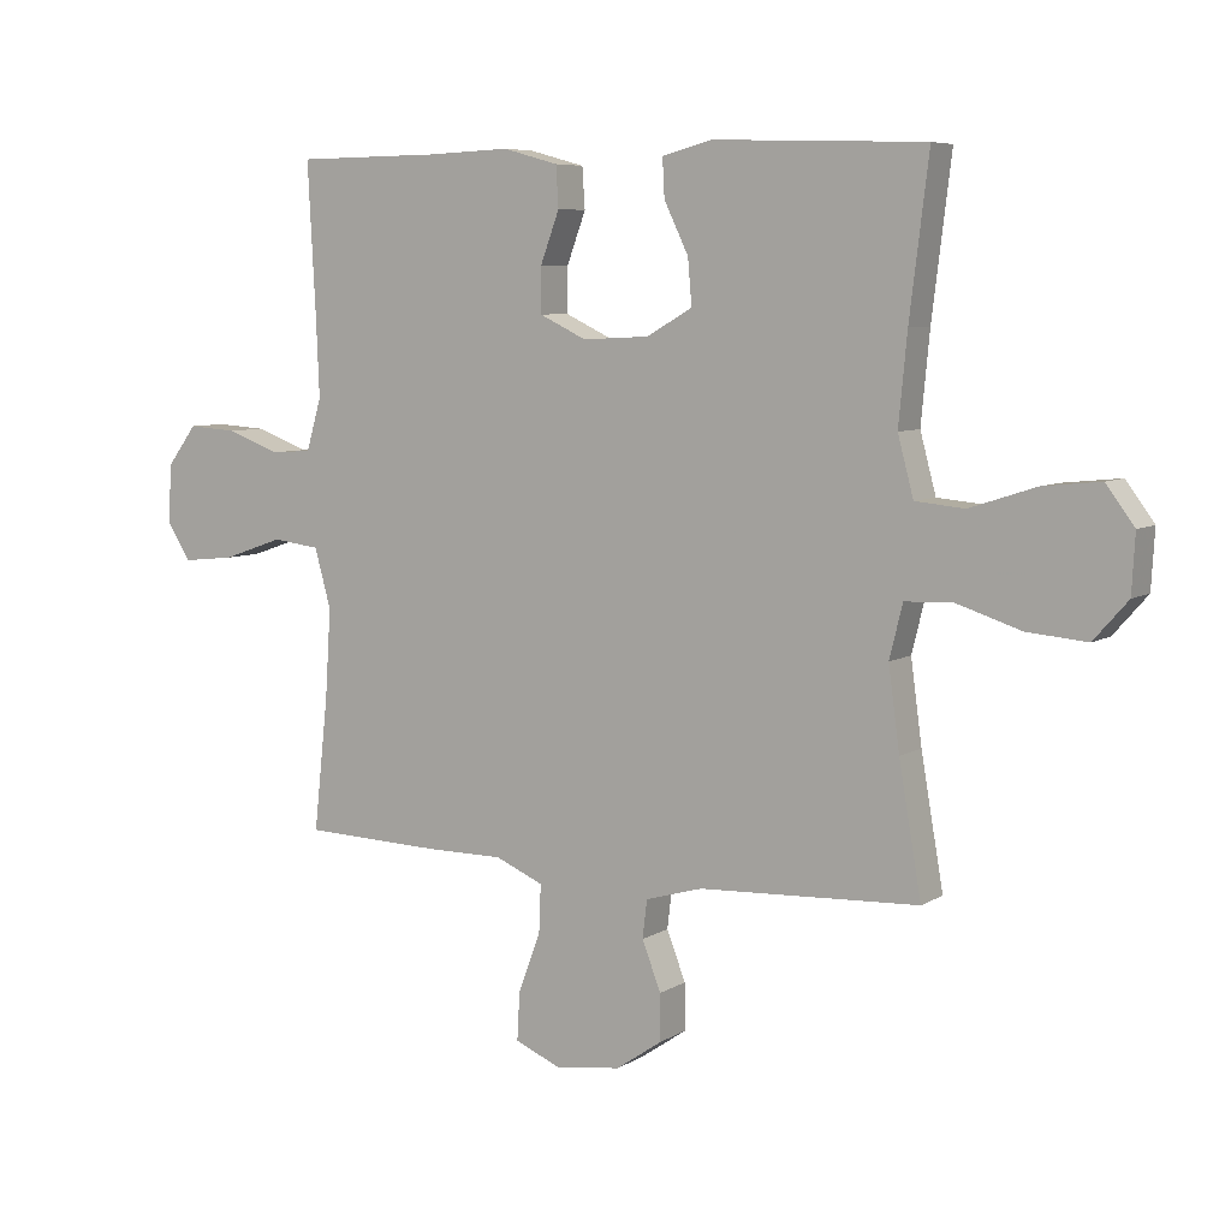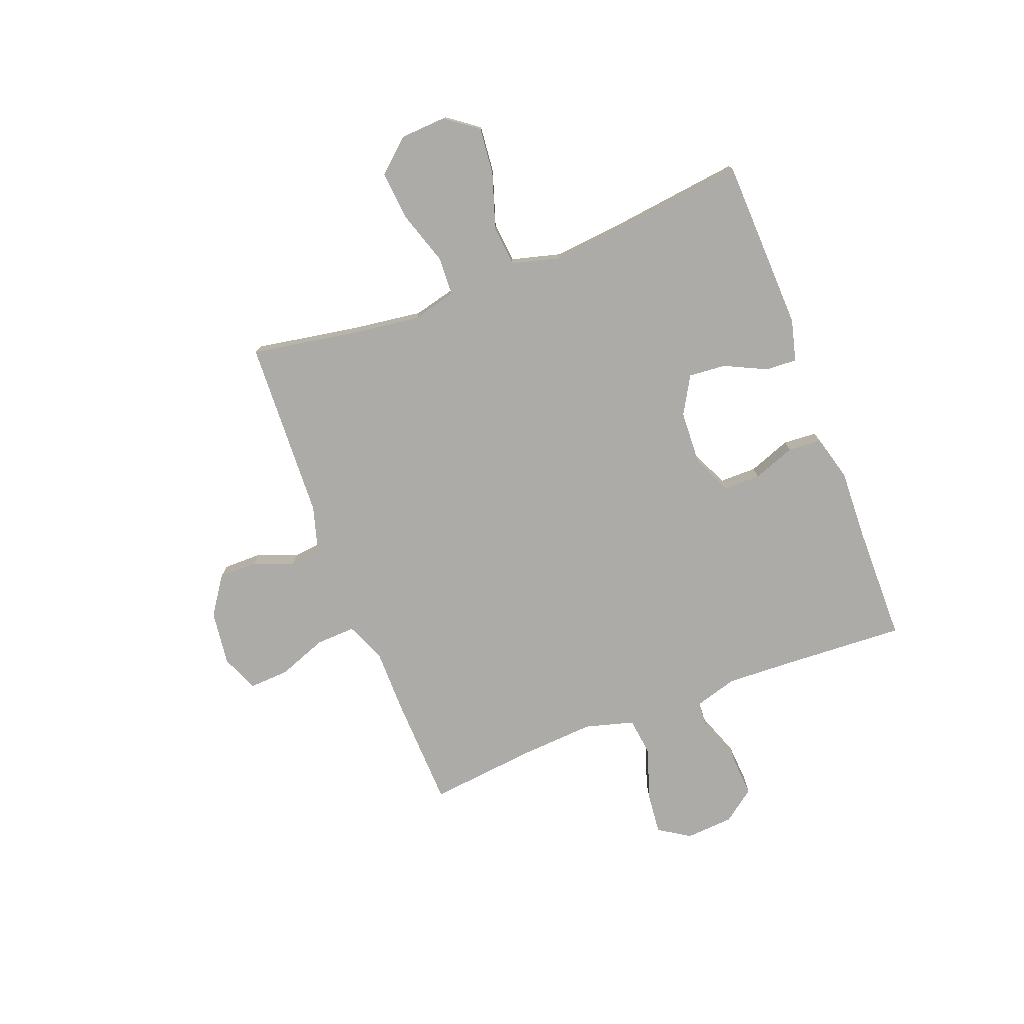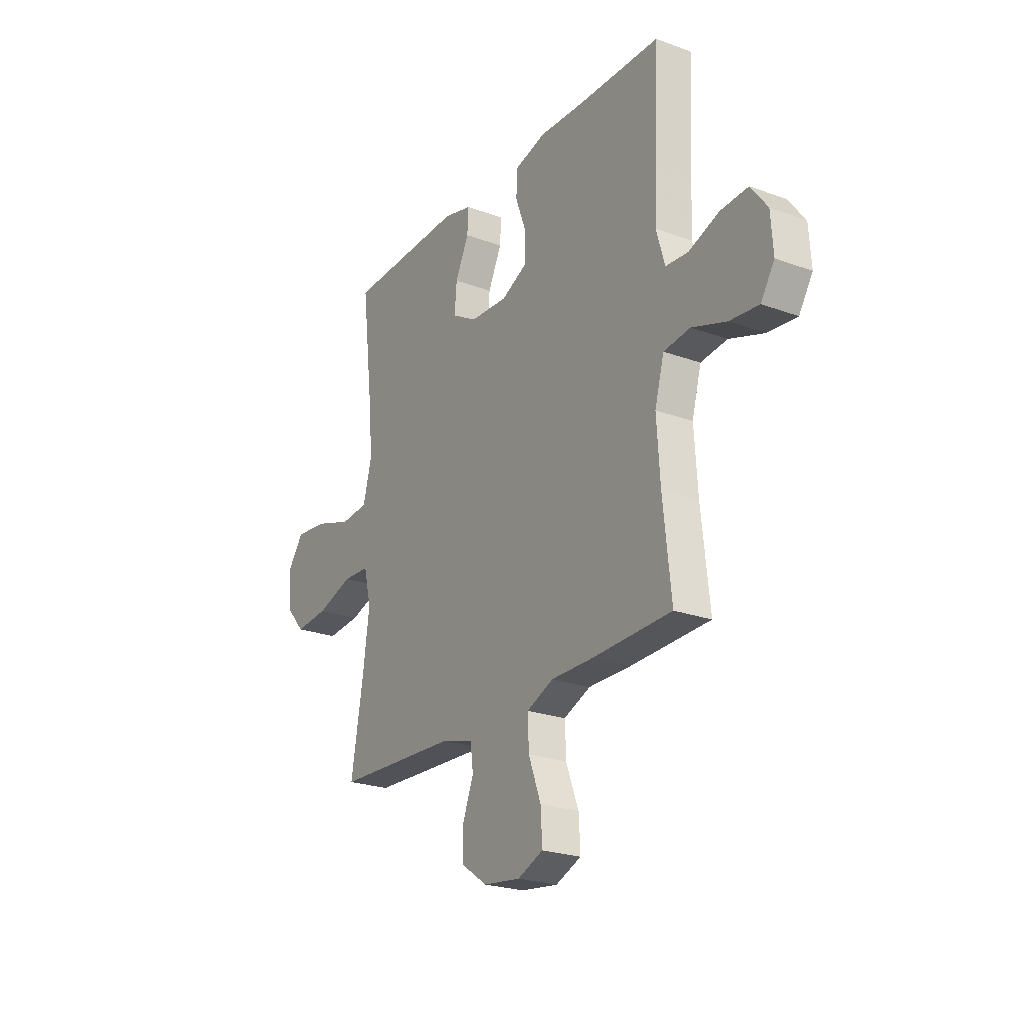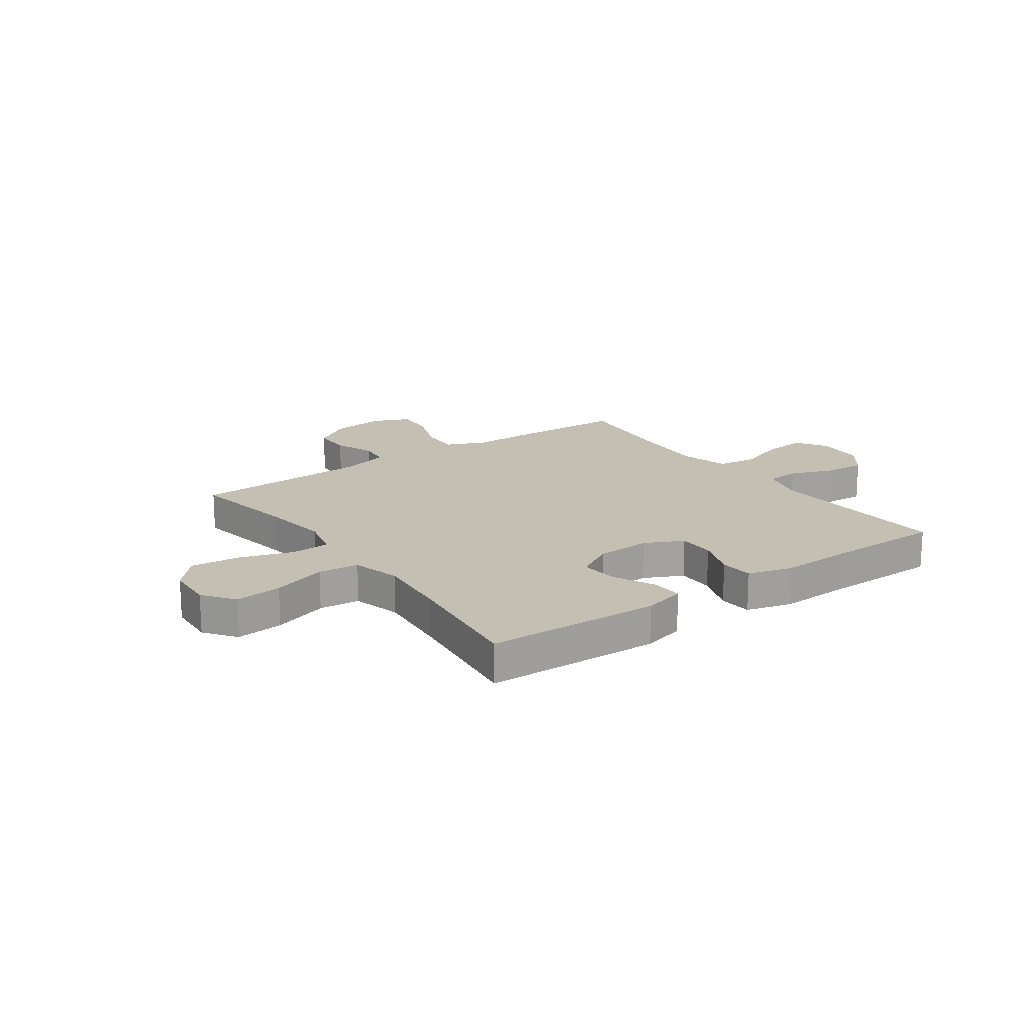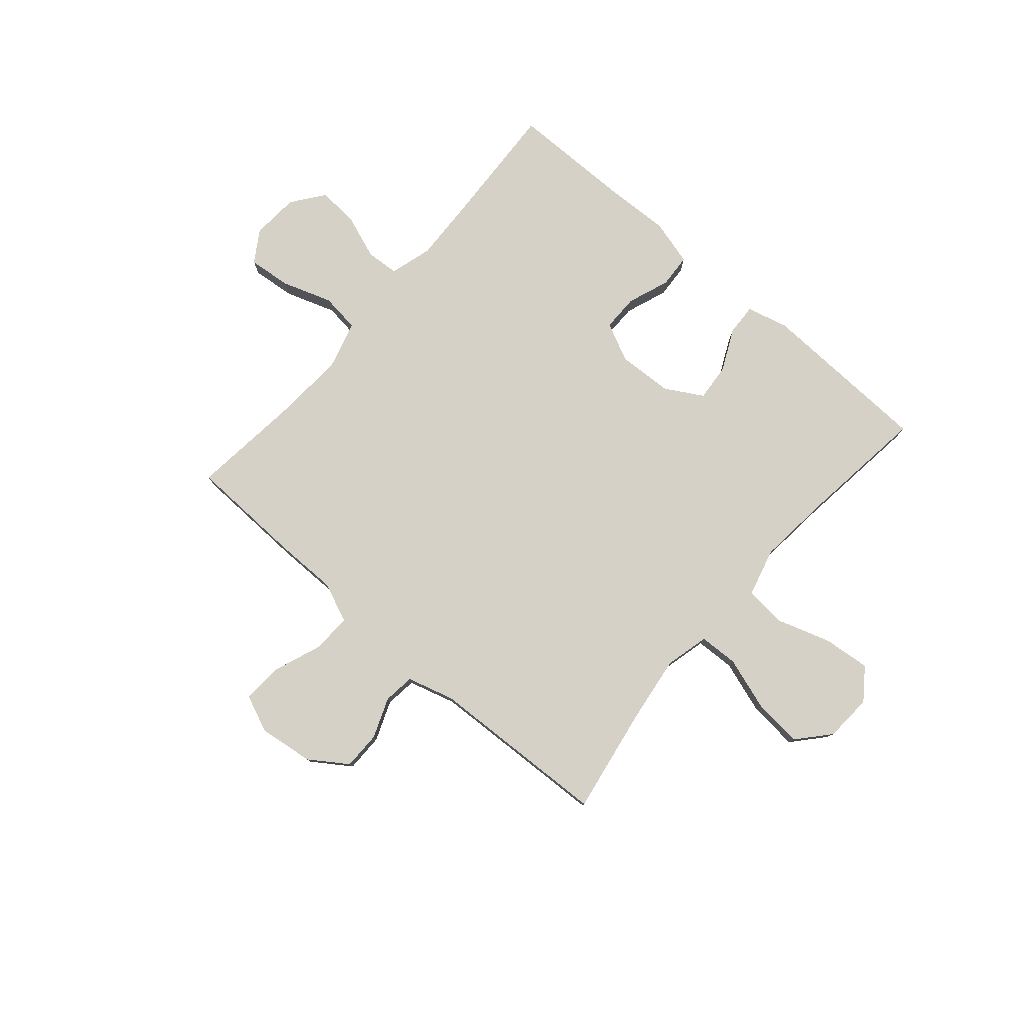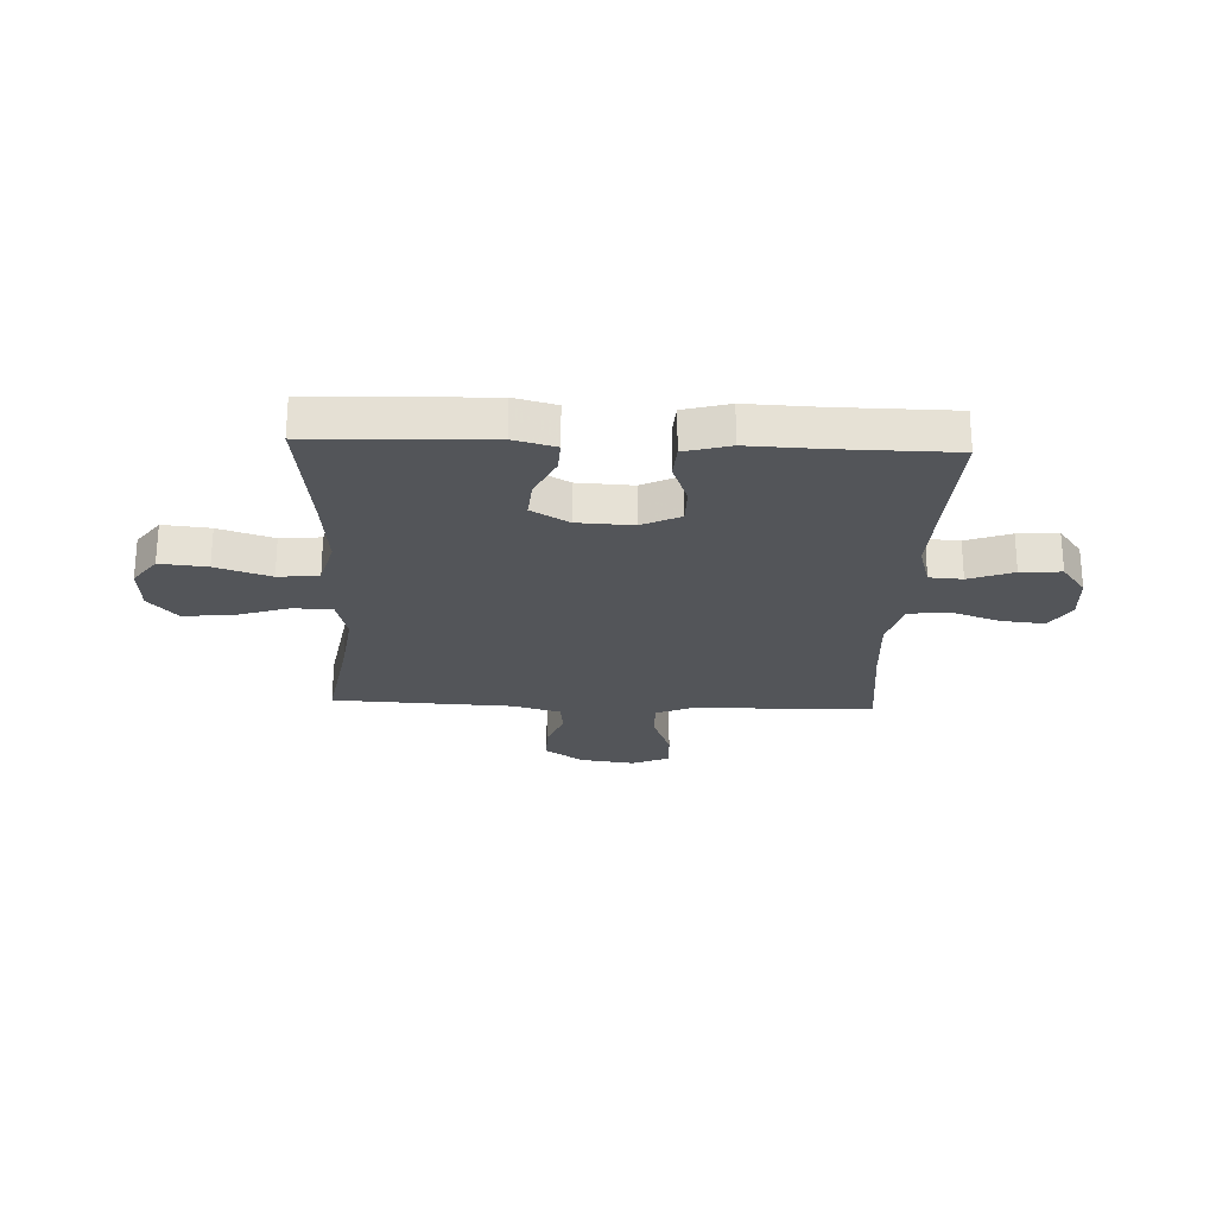
<metadata>
{"format":"obj","ext":"obj","renderer":"f3d","projection":"perspective","resolution":1024,"background":"white","views":[{"elev":6.8,"azim":-149.0,"up":"+Z"},{"elev":-76.3,"azim":-69.0,"up":"+Y"},{"elev":-23.6,"azim":58.4,"up":"+Z"},{"elev":17.8,"azim":-35.3,"up":"+Y"},{"elev":78.9,"azim":-139.1,"up":"+Y"},{"elev":-24.5,"azim":-2.4,"up":"+Y"}]}
</metadata>
<code>
v -0.5 0.07 0.5
v -0.179 0.07 0.511
v -0.102 0.07 0.491
v -0.105 0.07 0.433
v -0.142 0.07 0.356
v -0.148 0.07 0.287
v -0.079 0.07 0.247
v 0.023 0.07 0.242
v 0.094 0.07 0.276
v 0.094 0.07 0.344
v 0.065 0.07 0.422
v 0.069 0.07 0.484
v 0.153 0.07 0.507
v 0.28 0.07 0.502
v 0.5 0.07 0.5
v 0.488 0.07 0.272
v 0.483 0.07 0.151
v 0.506 0.07 0.072
v 0.567 0.07 0.068
v 0.649 0.07 0.098
v 0.724 0.07 0.103
v 0.769 0.07 0.043
v 0.775 0.07 -0.045
v 0.738 0.07 -0.103
v 0.659 0.07 -0.095
v 0.566 0.07 -0.063
v 0.494 0.07 -0.072
v 0.469 0.07 -0.162
v 0.478 0.07 -0.299
v 0.5 0.07 -0.5
v 0.287 0.07 -0.507
v 0.171 0.07 -0.507
v 0.098 0.07 -0.538
v 0.101 0.07 -0.611
v 0.135 0.07 -0.701
v 0.139 0.07 -0.775
v 0.07 0.07 -0.804
v -0.031 0.07 -0.791
v -0.101 0.07 -0.743
v -0.101 0.07 -0.672
v -0.072 0.07 -0.598
v -0.079 0.07 -0.54
v -0.166 0.07 -0.515
v -0.5 0.07 -0.5
v -0.466 0.07 -0.302
v -0.449 0.07 -0.177
v -0.469 0.07 -0.096
v -0.541 0.07 -0.093
v -0.64 0.07 -0.125
v -0.731 0.07 -0.133
v -0.783 0.07 -0.074
v -0.788 0.07 0.014
v -0.745 0.07 0.072
v -0.658 0.07 0.063
v -0.557 0.07 0.03
v -0.482 0.07 0.037
v -0.458 0.07 0.127
v -0.471 0.07 0.263
v -0.5 0 0.5
v -0.179 0 0.511
v -0.102 0 0.491
v -0.105 0 0.433
v -0.142 0 0.356
v -0.148 0 0.287
v -0.079 0 0.247
v 0.023 0 0.242
v 0.094 0 0.276
v 0.094 0 0.344
v 0.065 0 0.422
v 0.069 0 0.484
v 0.153 0 0.507
v 0.28 0 0.502
v 0.5 0 0.5
v 0.488 0 0.272
v 0.483 0 0.151
v 0.506 0 0.072
v 0.567 0 0.068
v 0.649 0 0.098
v 0.724 0 0.103
v 0.769 0 0.043
v 0.775 0 -0.045
v 0.738 0 -0.103
v 0.659 0 -0.095
v 0.566 0 -0.063
v 0.494 0 -0.072
v 0.469 0 -0.162
v 0.478 0 -0.299
v 0.5 0 -0.5
v 0.287 0 -0.507
v 0.171 0 -0.507
v 0.098 0 -0.538
v 0.101 0 -0.611
v 0.135 0 -0.701
v 0.139 0 -0.775
v 0.07 0 -0.804
v -0.031 0 -0.791
v -0.101 0 -0.743
v -0.101 0 -0.672
v -0.072 0 -0.598
v -0.079 0 -0.54
v -0.166 0 -0.515
v -0.5 0 -0.5
v -0.466 0 -0.302
v -0.449 0 -0.177
v -0.469 0 -0.096
v -0.541 0 -0.093
v -0.64 0 -0.125
v -0.731 0 -0.133
v -0.783 0 -0.074
v -0.788 0 0.014
v -0.745 0 0.072
v -0.658 0 0.063
v -0.557 0 0.03
v -0.482 0 0.037
v -0.458 0 0.127
v -0.471 0 0.263
f 53 54 55
f 52 53 55
f 51 52 55
f 50 51 55
f 49 50 55
f 48 49 55
f 47 48 55 56
f 46 47 56 57
f 43 44 45
f 42 43 45 46
f 39 40 41
f 38 39 41
f 37 38 41
f 36 37 41
f 35 36 41
f 34 35 41
f 33 34 41 42
f 42 46 57
f 33 42 57
f 32 33 57
f 32 57 58
f 31 32 58
f 30 31 58
f 29 30 58
f 24 25 26
f 23 24 26
f 22 23 26
f 21 22 26
f 20 21 26
f 19 20 26
f 18 19 26 27
f 17 18 27 28
f 14 15 16
f 16 17 28
f 14 16 28
f 13 14 28
f 12 13 28
f 11 12 28
f 10 11 28
f 3 4 5
f 2 3 5
f 1 2 5
f 58 1 5
f 58 5 6
f 29 58 6 7
f 9 10 28 29
f 8 9 29
f 7 8 29
f 113 112 111
f 113 111 110
f 113 110 109
f 113 109 108
f 113 108 107
f 113 107 106
f 114 113 106 105
f 115 114 105 104
f 103 102 101
f 104 103 101 100
f 99 98 97
f 99 97 96
f 99 96 95
f 99 95 94
f 99 94 93
f 99 93 92
f 100 99 92 91
f 115 104 100
f 115 100 91
f 115 91 90
f 116 115 90
f 116 90 89
f 116 89 88
f 116 88 87
f 84 83 82
f 84 82 81
f 84 81 80
f 84 80 79
f 84 79 78
f 84 78 77
f 85 84 77 76
f 86 85 76 75
f 74 73 72
f 86 75 74
f 86 74 72
f 86 72 71
f 86 71 70
f 86 70 69
f 86 69 68
f 63 62 61
f 63 61 60
f 63 60 59
f 63 59 116
f 64 63 116
f 65 64 116 87
f 87 86 68 67
f 87 67 66
f 87 66 65
f 1 59 60 2
f 2 60 61 3
f 3 61 62 4
f 4 62 63 5
f 5 63 64 6
f 6 64 65 7
f 7 65 66 8
f 8 66 67 9
f 9 67 68 10
f 10 68 69 11
f 11 69 70 12
f 12 70 71 13
f 13 71 72 14
f 14 72 73 15
f 15 73 74 16
f 16 74 75 17
f 17 75 76 18
f 18 76 77 19
f 19 77 78 20
f 20 78 79 21
f 21 79 80 22
f 22 80 81 23
f 23 81 82 24
f 24 82 83 25
f 25 83 84 26
f 26 84 85 27
f 27 85 86 28
f 28 86 87 29
f 29 87 88 30
f 30 88 89 31
f 31 89 90 32
f 32 90 91 33
f 33 91 92 34
f 34 92 93 35
f 35 93 94 36
f 36 94 95 37
f 37 95 96 38
f 38 96 97 39
f 39 97 98 40
f 40 98 99 41
f 41 99 100 42
f 42 100 101 43
f 43 101 102 44
f 44 102 103 45
f 45 103 104 46
f 46 104 105 47
f 47 105 106 48
f 48 106 107 49
f 49 107 108 50
f 50 108 109 51
f 51 109 110 52
f 52 110 111 53
f 53 111 112 54
f 54 112 113 55
f 55 113 114 56
f 56 114 115 57
f 57 115 116 58
f 58 116 59 1

</code>
